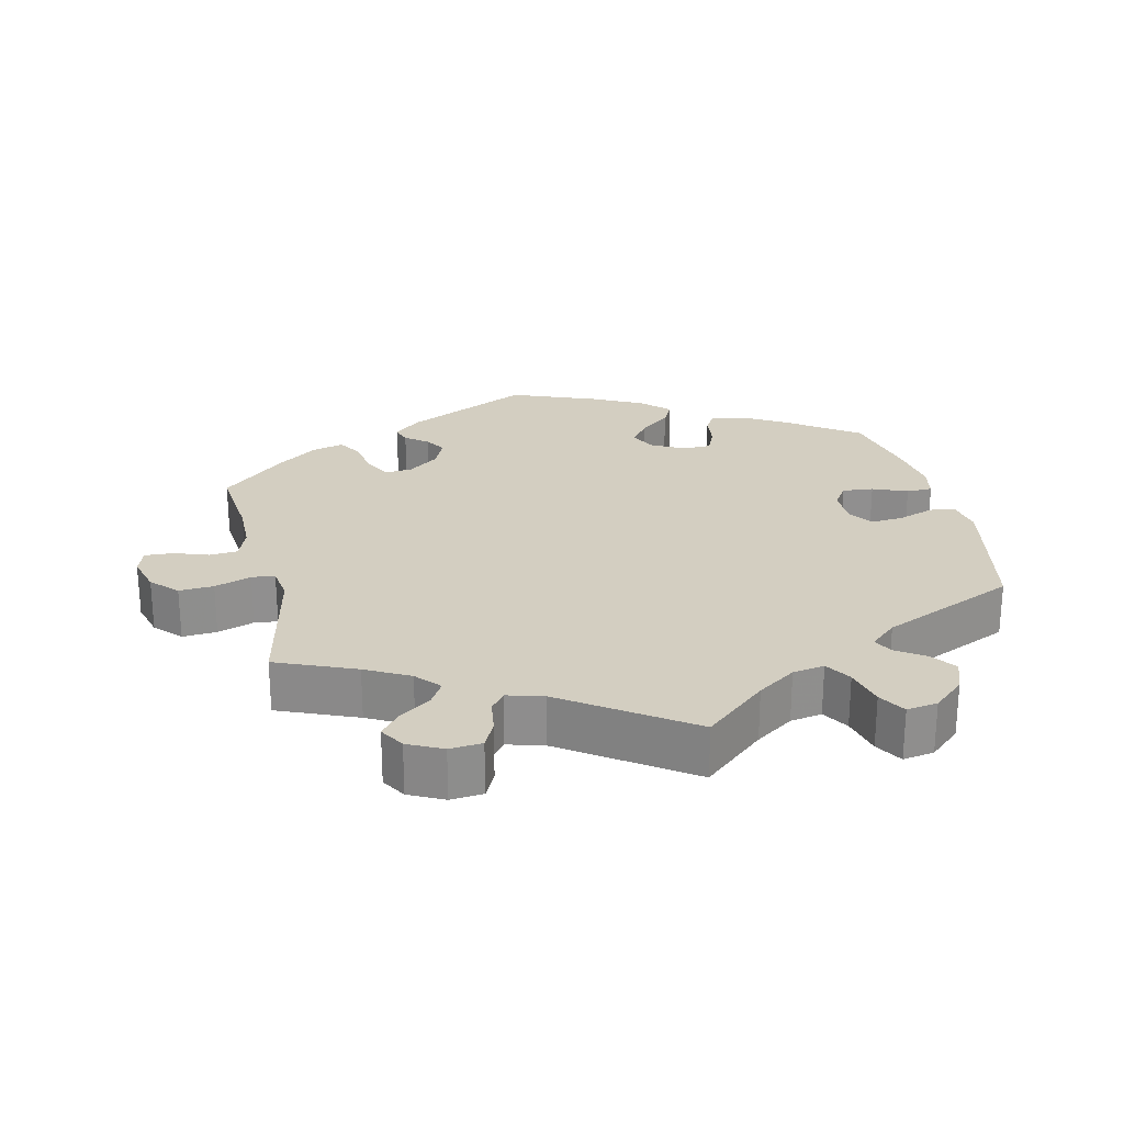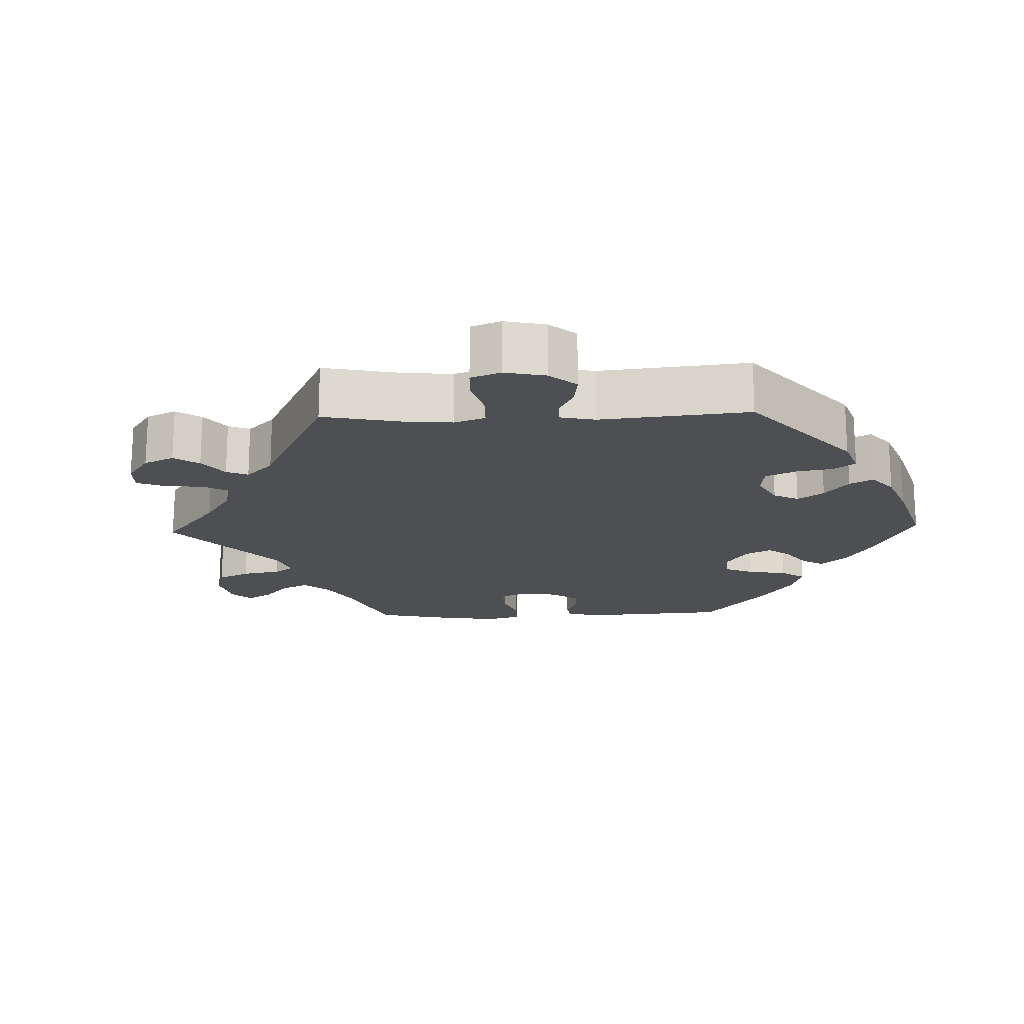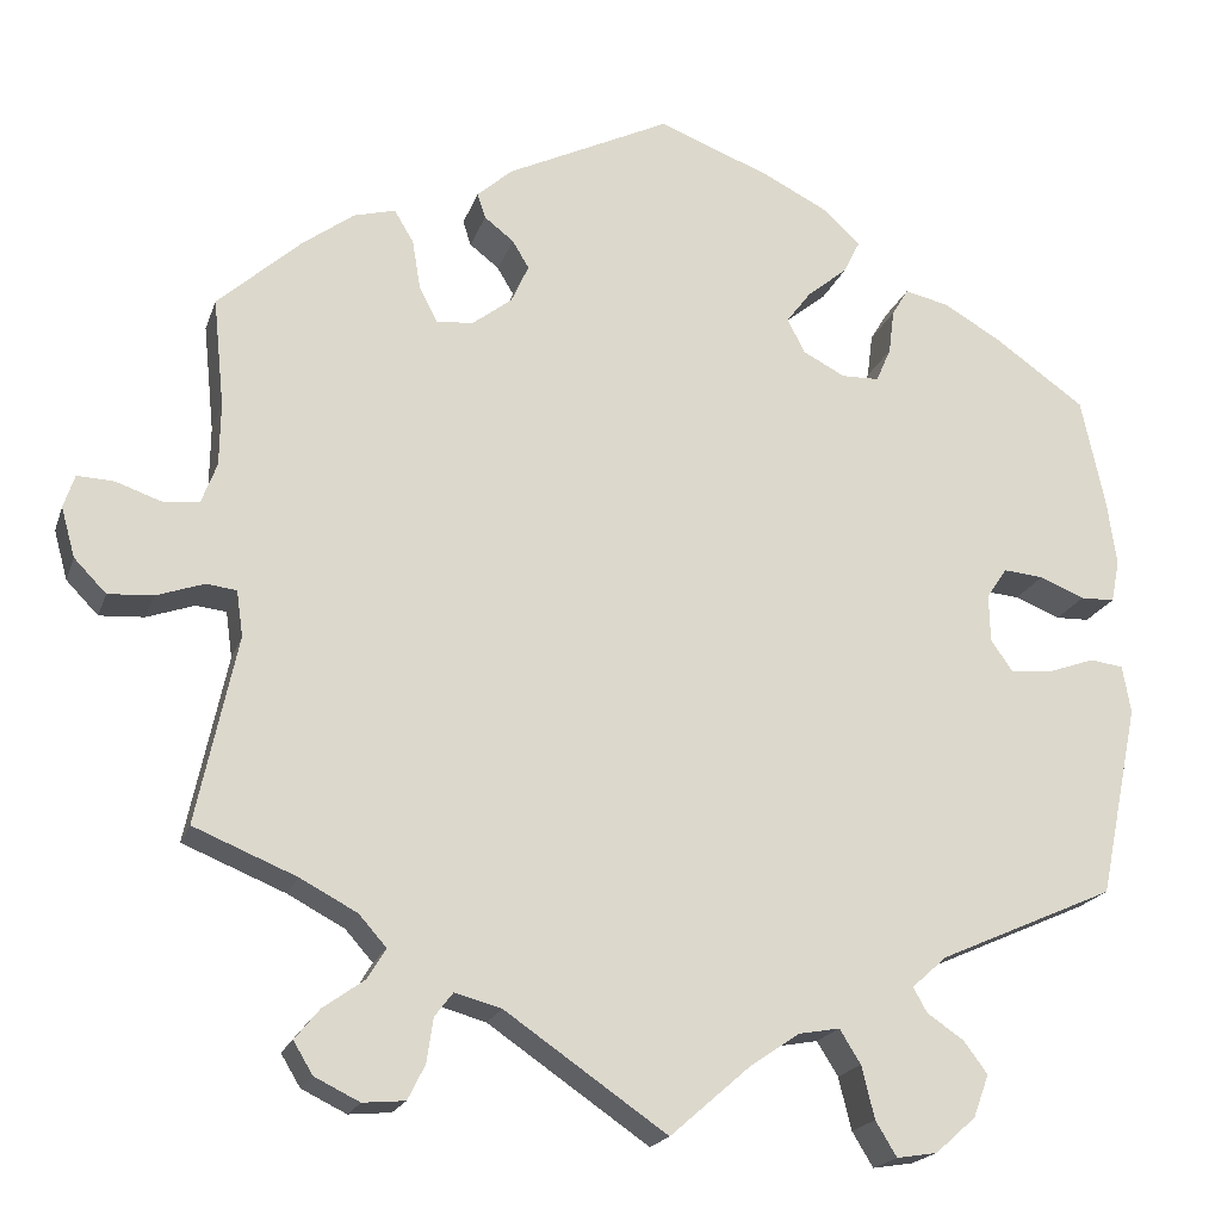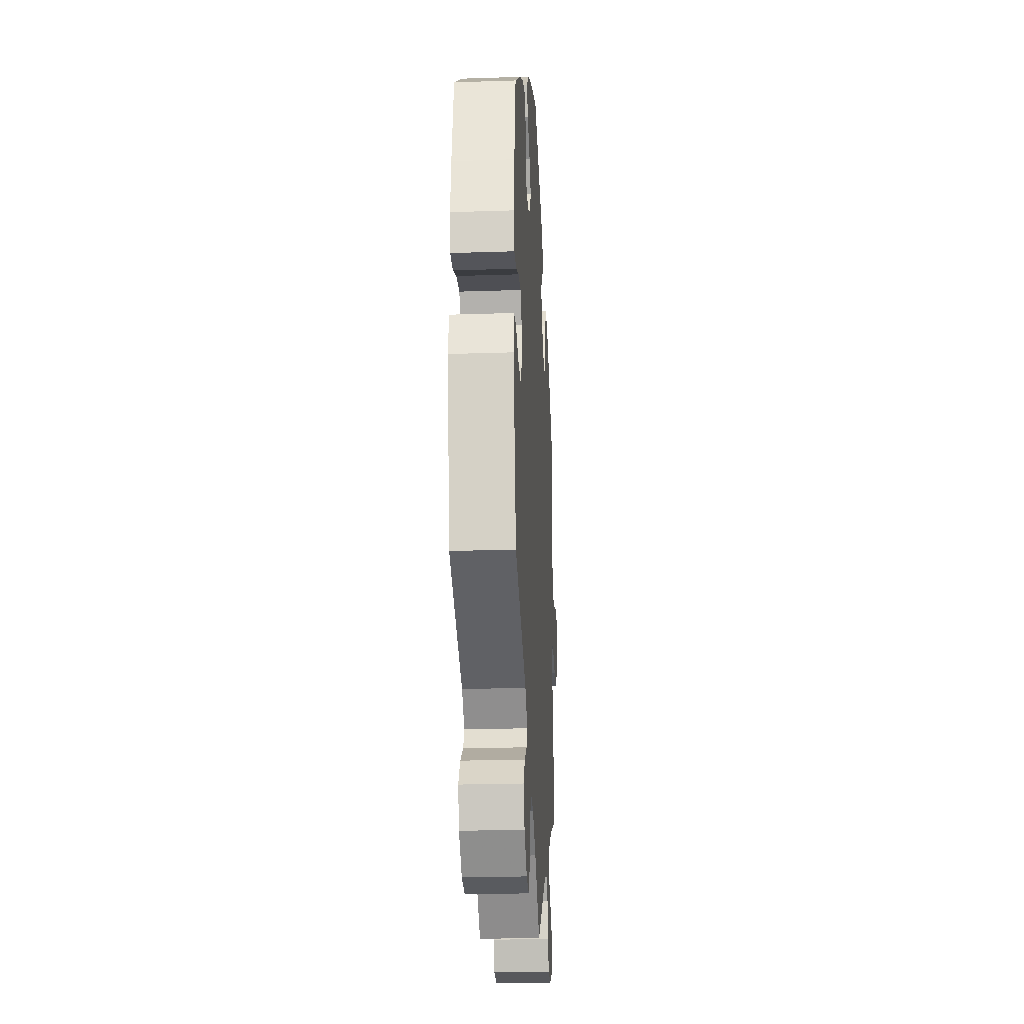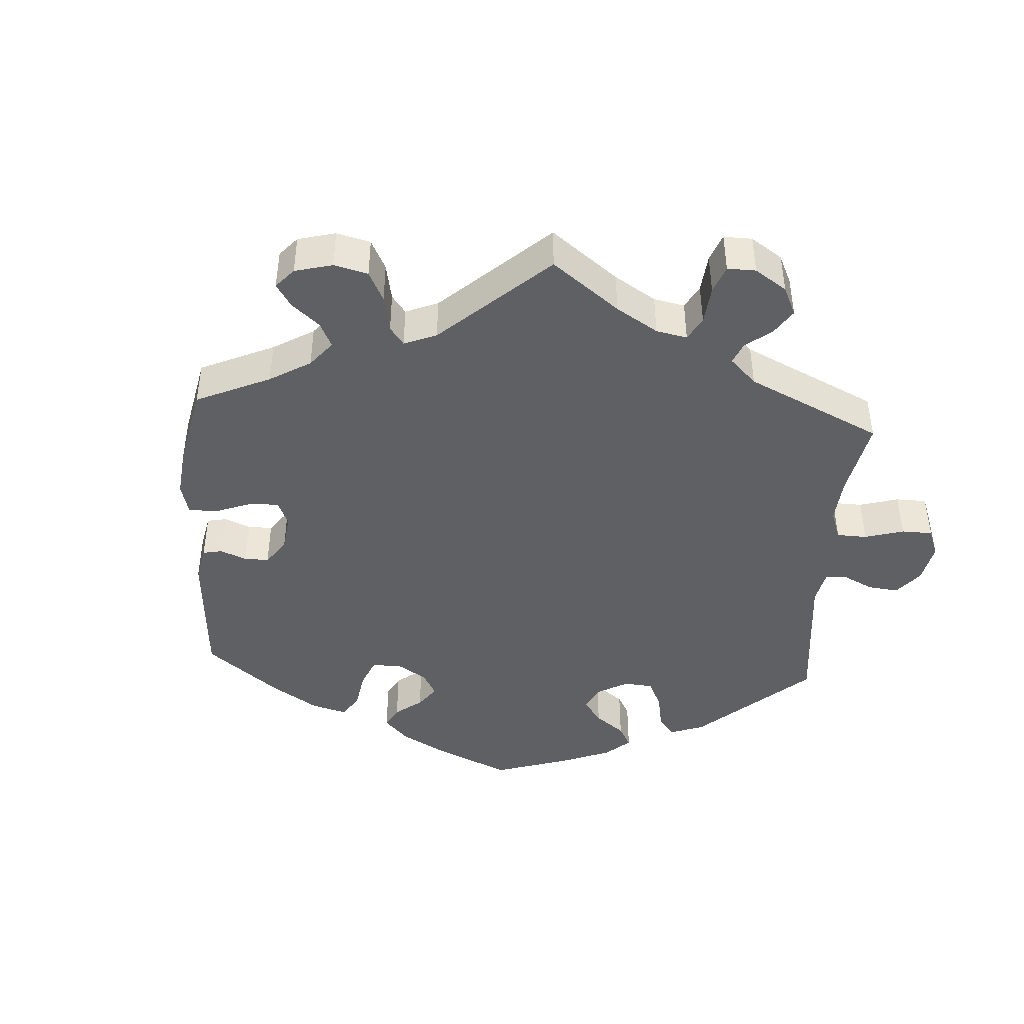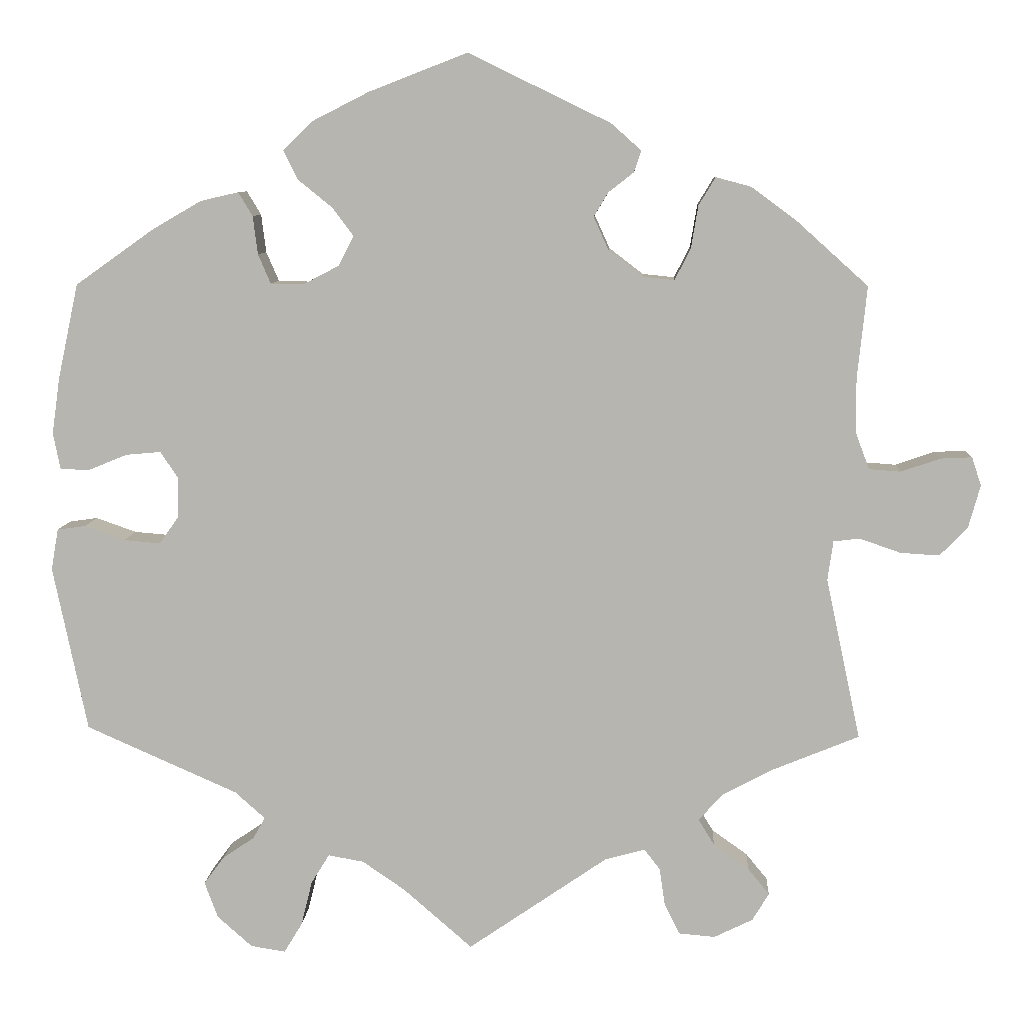
<metadata>
{"format":"obj","ext":"obj","renderer":"f3d","projection":"perspective","resolution":1024,"background":"white","views":[{"elev":25.0,"azim":167.1,"up":"+Y"},{"elev":-18.1,"azim":-148.2,"up":"+Y"},{"elev":-19.4,"azim":164.1,"up":"+Z"},{"elev":-23.5,"azim":-86.8,"up":"+Z"},{"elev":-43.9,"azim":116.1,"up":"+Y"},{"elev":8.3,"azim":3.1,"up":"+Z"}]}
</metadata>
<code>
v -0.543 0.07 -0.08
v -0.534 0.07 -0.028
v -0.498 0.07 -0.023
v -0.447 0.07 -0.041
v -0.401 0.07 -0.045
v -0.377 0.07 -0.011
v -0.376 0.07 0.041
v -0.398 0.07 0.074
v -0.442 0.07 0.07
v -0.491 0.07 0.05
v -0.528 0.07 0.051
v -0.537 0.07 0.097
v -0.527 0.07 0.168
v -0.501 0.07 0.288
v -0.402 0.07 0.358
v -0.34 0.07 0.394
v -0.292 0.07 0.405
v -0.274 0.07 0.375
v -0.268 0.07 0.327
v -0.252 0.07 0.29
v -0.211 0.07 0.289
v -0.165 0.07 0.313
v -0.146 0.07 0.35
v -0.173 0.07 0.386
v -0.216 0.07 0.421
v -0.234 0.07 0.457
v -0.196 0.07 0.494
v -0.125 0.07 0.53
v -0.001 0.07 0.578
v 0.178 0.07 0.491
v 0.216 0.07 0.457
v 0.207 0.07 0.43
v 0.175 0.07 0.405
v 0.157 0.07 0.375
v 0.176 0.07 0.333
v 0.219 0.07 0.3
v 0.259 0.07 0.296
v 0.279 0.07 0.335
v 0.288 0.07 0.389
v 0.309 0.07 0.424
v 0.354 0.07 0.412
v 0.411 0.07 0.37
v 0.501 0.07 0.289
v 0.489 0.07 0.172
v 0.49 0.07 0.103
v 0.507 0.07 0.058
v 0.547 0.07 0.055
v 0.596 0.07 0.072
v 0.636 0.07 0.074
v 0.648 0.07 0.038
v 0.633 0.07 -0.016
v 0.598 0.07 -0.052
v 0.549 0.07 -0.049
v 0.497 0.07 -0.031
v 0.464 0.07 -0.035
v 0.457 0.07 -0.085
v 0.501 0.07 -0.289
v 0.389 0.07 -0.335
v 0.327 0.07 -0.368
v 0.297 0.07 -0.402
v 0.317 0.07 -0.435
v 0.362 0.07 -0.467
v 0.389 0.07 -0.5
v 0.368 0.07 -0.535
v 0.319 0.07 -0.559
v 0.273 0.07 -0.555
v 0.254 0.07 -0.517
v 0.247 0.07 -0.469
v 0.227 0.07 -0.443
v 0.176 0.07 -0.457
v 0 0.07 -0.578
v -0.087 0.07 -0.502
v -0.141 0.07 -0.465
v -0.186 0.07 -0.457
v -0.209 0.07 -0.494
v -0.223 0.07 -0.551
v -0.246 0.07 -0.589
v -0.29 0.07 -0.582
v -0.334 0.07 -0.543
v -0.351 0.07 -0.497
v -0.325 0.07 -0.462
v -0.285 0.07 -0.435
v -0.27 0.07 -0.408
v -0.308 0.07 -0.374
v -0.5 0.07 -0.289
v -0.543 0 -0.08
v -0.534 0 -0.028
v -0.498 0 -0.023
v -0.447 0 -0.041
v -0.401 0 -0.045
v -0.377 0 -0.011
v -0.376 0 0.041
v -0.398 0 0.074
v -0.442 0 0.07
v -0.491 0 0.05
v -0.528 0 0.051
v -0.537 0 0.097
v -0.527 0 0.168
v -0.501 0 0.288
v -0.402 0 0.358
v -0.34 0 0.394
v -0.292 0 0.405
v -0.274 0 0.375
v -0.268 0 0.327
v -0.252 0 0.29
v -0.211 0 0.289
v -0.165 0 0.313
v -0.146 0 0.35
v -0.173 0 0.386
v -0.216 0 0.421
v -0.234 0 0.457
v -0.196 0 0.494
v -0.125 0 0.53
v -0.001 0 0.578
v 0.178 0 0.491
v 0.216 0 0.457
v 0.207 0 0.43
v 0.175 0 0.405
v 0.157 0 0.375
v 0.176 0 0.333
v 0.219 0 0.3
v 0.259 0 0.296
v 0.279 0 0.335
v 0.288 0 0.389
v 0.309 0 0.424
v 0.354 0 0.412
v 0.411 0 0.37
v 0.501 0 0.289
v 0.489 0 0.172
v 0.49 0 0.103
v 0.507 0 0.058
v 0.547 0 0.055
v 0.596 0 0.072
v 0.636 0 0.074
v 0.648 0 0.038
v 0.633 0 -0.016
v 0.598 0 -0.052
v 0.549 0 -0.049
v 0.497 0 -0.031
v 0.464 0 -0.035
v 0.457 0 -0.085
v 0.501 0 -0.289
v 0.389 0 -0.335
v 0.327 0 -0.368
v 0.297 0 -0.402
v 0.317 0 -0.435
v 0.362 0 -0.467
v 0.389 0 -0.5
v 0.368 0 -0.535
v 0.319 0 -0.559
v 0.273 0 -0.555
v 0.254 0 -0.517
v 0.247 0 -0.469
v 0.227 0 -0.443
v 0.176 0 -0.457
v 0 0 -0.578
v -0.087 0 -0.502
v -0.141 0 -0.465
v -0.186 0 -0.457
v -0.209 0 -0.494
v -0.223 0 -0.551
v -0.246 0 -0.589
v -0.29 0 -0.582
v -0.334 0 -0.543
v -0.351 0 -0.497
v -0.325 0 -0.462
v -0.285 0 -0.435
v -0.27 0 -0.408
v -0.308 0 -0.374
v -0.5 0 -0.289
f 84 85 1 2
f 83 84 2 3
f 79 80 81 82
f 79 82 83
f 78 79 83
f 75 76 77 78
f 74 75 78 83
f 73 74 83 3
f 70 71 72
f 69 70 72 73
f 65 66 67 68
f 65 68 69
f 64 65 69
f 61 62 63 64
f 60 61 64 69
f 59 60 69 73
f 56 57 58
f 55 56 58 59
f 51 52 53 54
f 49 50 51 54
f 47 48 49 54
f 46 47 54 55
f 45 46 55
f 44 45 55 59
f 38 39 40 41
f 37 38 41 42
f 30 31 32 33
f 30 33 34
f 29 30 34
f 28 29 34 35
f 24 25 26 27
f 23 24 27 28
f 16 17 18 19
f 16 19 20
f 15 16 20
f 14 15 20
f 13 14 20 21
f 9 10 11 12
f 8 9 12 13
f 59 73 3 4
f 37 42 43 44
f 36 37 44 59
f 23 28 35 36
f 22 23 36 59
f 21 22 59
f 8 13 21 59
f 7 8 59
f 6 7 59
f 5 6 59
f 4 5 59
f 87 86 170 169
f 88 87 169 168
f 167 166 165 164
f 168 167 164
f 168 164 163
f 163 162 161 160
f 168 163 160 159
f 88 168 159 158
f 157 156 155
f 158 157 155 154
f 153 152 151 150
f 154 153 150
f 154 150 149
f 149 148 147 146
f 154 149 146 145
f 158 154 145 144
f 143 142 141
f 144 143 141 140
f 139 138 137 136
f 139 136 135 134
f 139 134 133 132
f 140 139 132 131
f 140 131 130
f 144 140 130 129
f 126 125 124 123
f 127 126 123 122
f 118 117 116 115
f 119 118 115
f 119 115 114
f 120 119 114 113
f 112 111 110 109
f 113 112 109 108
f 104 103 102 101
f 105 104 101
f 105 101 100
f 105 100 99
f 106 105 99 98
f 97 96 95 94
f 98 97 94 93
f 89 88 158 144
f 129 128 127 122
f 144 129 122 121
f 121 120 113 108
f 144 121 108 107
f 144 107 106
f 144 106 98 93
f 144 93 92
f 144 92 91
f 144 91 90
f 144 90 89
f 1 86 87 2
f 2 87 88 3
f 3 88 89 4
f 4 89 90 5
f 5 90 91 6
f 6 91 92 7
f 7 92 93 8
f 8 93 94 9
f 9 94 95 10
f 10 95 96 11
f 11 96 97 12
f 12 97 98 13
f 13 98 99 14
f 14 99 100 15
f 15 100 101 16
f 16 101 102 17
f 17 102 103 18
f 18 103 104 19
f 19 104 105 20
f 20 105 106 21
f 21 106 107 22
f 22 107 108 23
f 23 108 109 24
f 24 109 110 25
f 25 110 111 26
f 26 111 112 27
f 27 112 113 28
f 28 113 114 29
f 29 114 115 30
f 30 115 116 31
f 31 116 117 32
f 32 117 118 33
f 33 118 119 34
f 34 119 120 35
f 35 120 121 36
f 36 121 122 37
f 37 122 123 38
f 38 123 124 39
f 39 124 125 40
f 40 125 126 41
f 41 126 127 42
f 42 127 128 43
f 43 128 129 44
f 44 129 130 45
f 45 130 131 46
f 46 131 132 47
f 47 132 133 48
f 48 133 134 49
f 49 134 135 50
f 50 135 136 51
f 51 136 137 52
f 52 137 138 53
f 53 138 139 54
f 54 139 140 55
f 55 140 141 56
f 56 141 142 57
f 57 142 143 58
f 58 143 144 59
f 59 144 145 60
f 60 145 146 61
f 61 146 147 62
f 62 147 148 63
f 63 148 149 64
f 64 149 150 65
f 65 150 151 66
f 66 151 152 67
f 67 152 153 68
f 68 153 154 69
f 69 154 155 70
f 70 155 156 71
f 71 156 157 72
f 72 157 158 73
f 73 158 159 74
f 74 159 160 75
f 75 160 161 76
f 76 161 162 77
f 77 162 163 78
f 78 163 164 79
f 79 164 165 80
f 80 165 166 81
f 81 166 167 82
f 82 167 168 83
f 83 168 169 84
f 84 169 170 85
f 85 170 86 1

</code>
